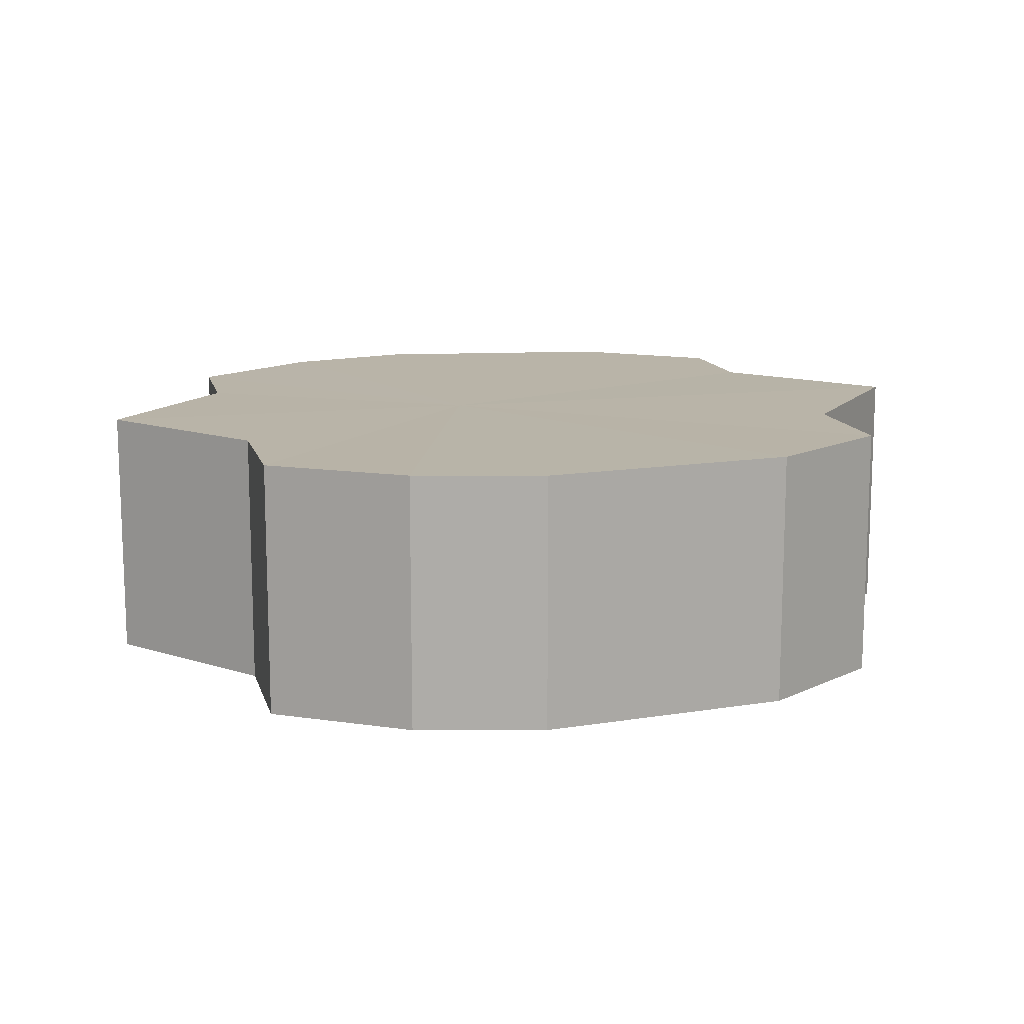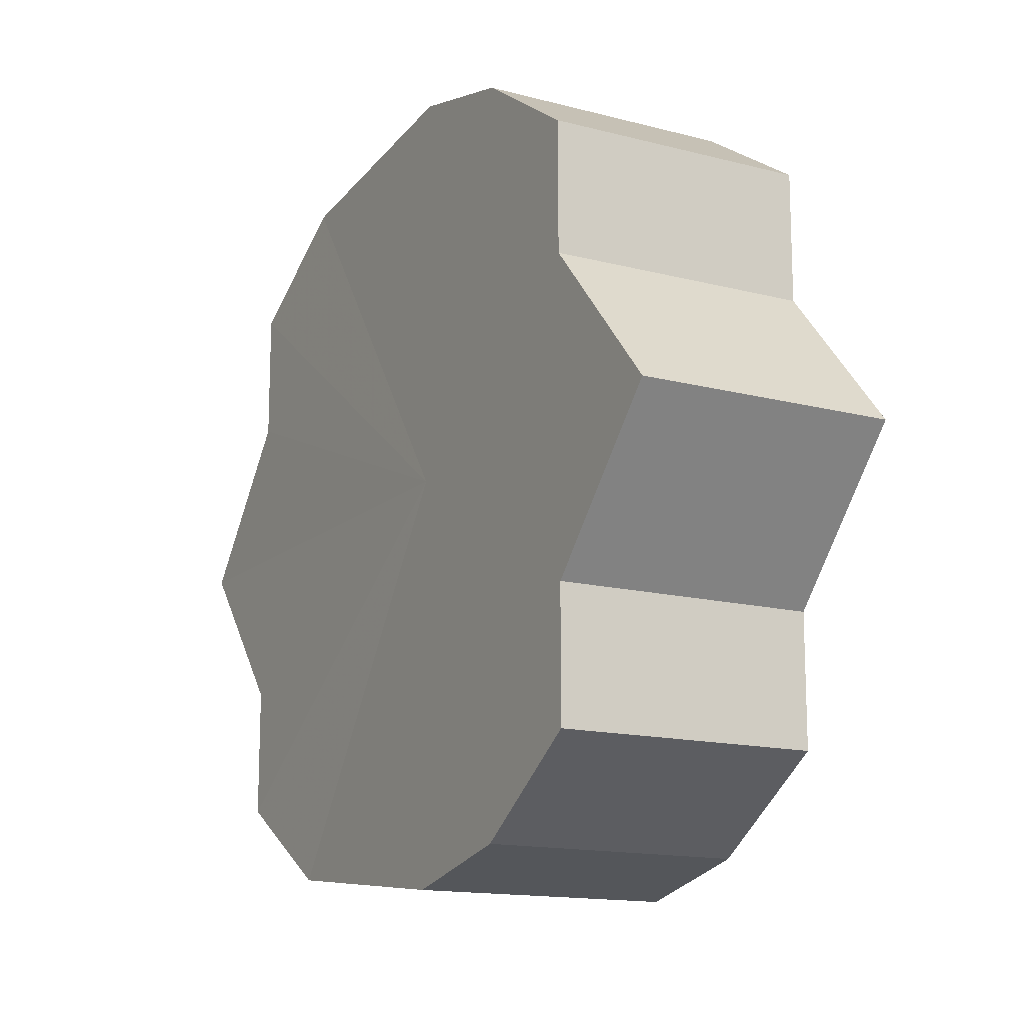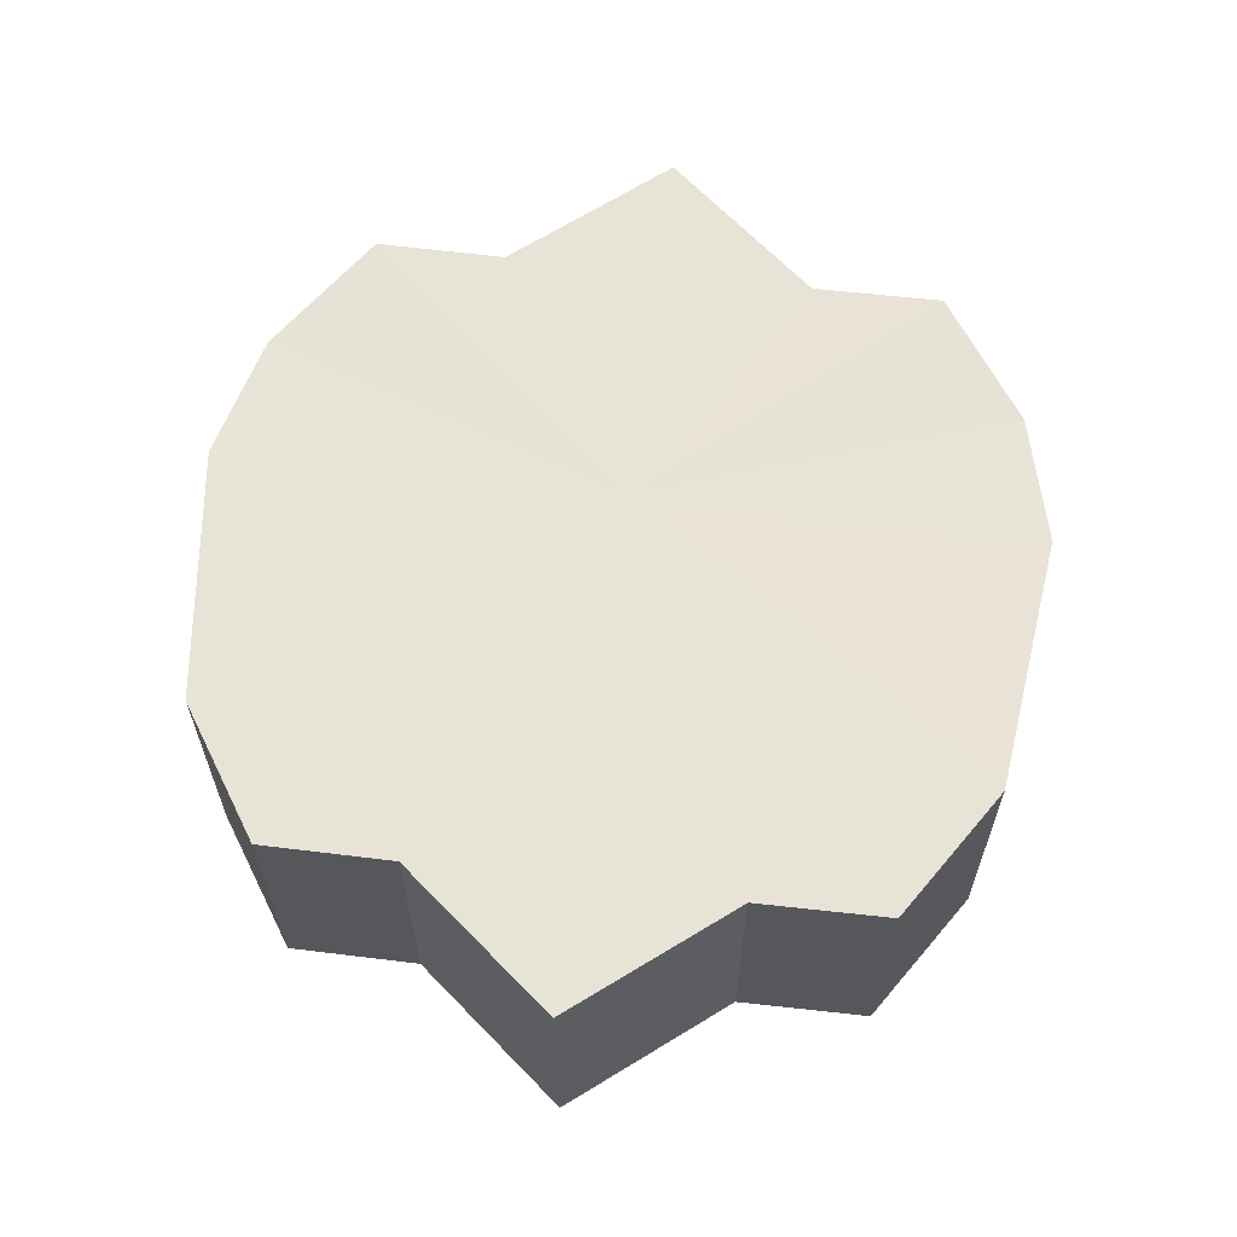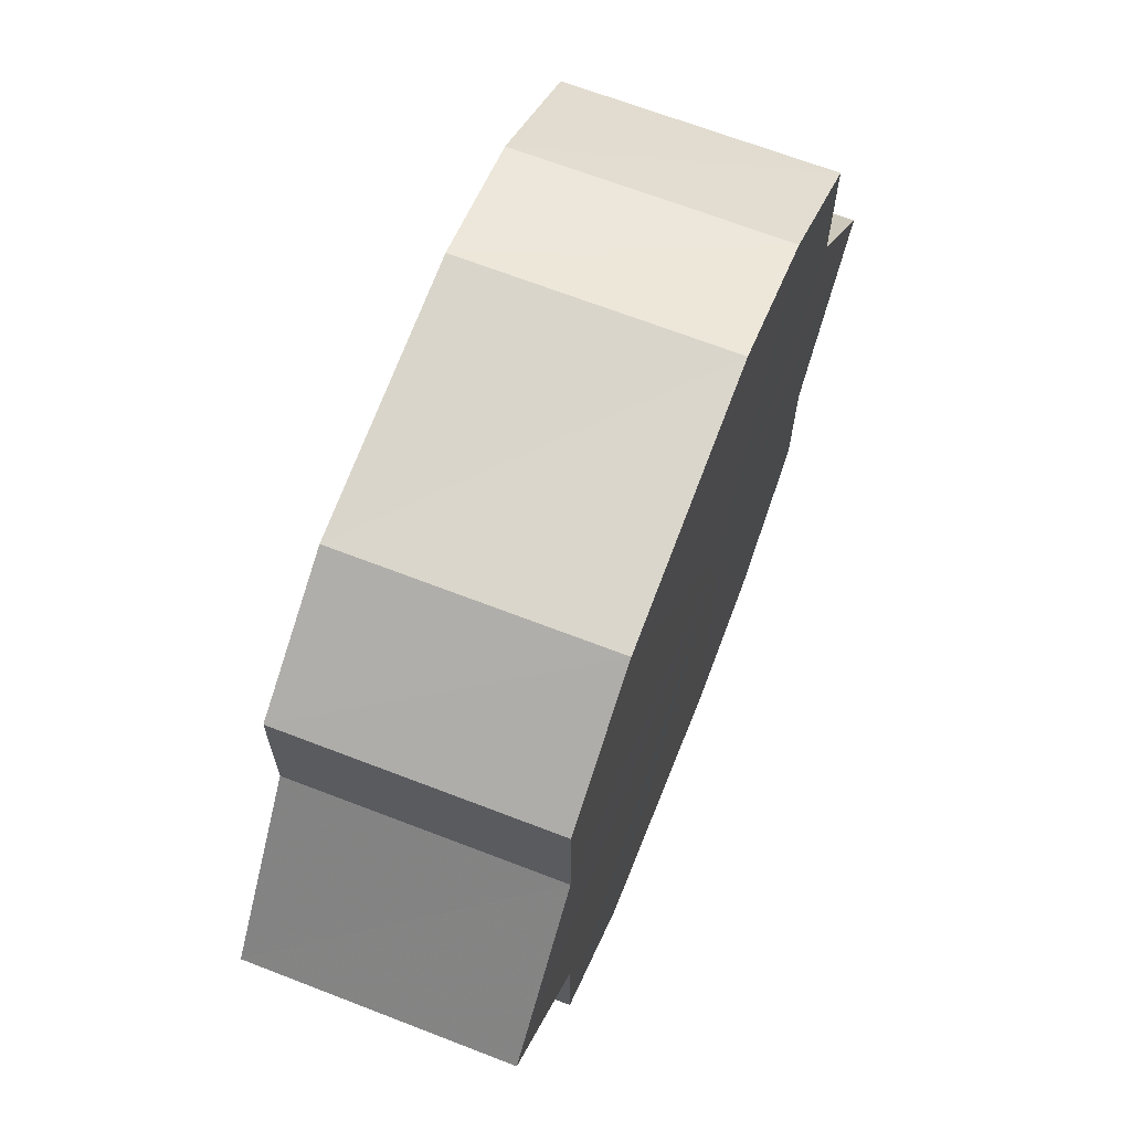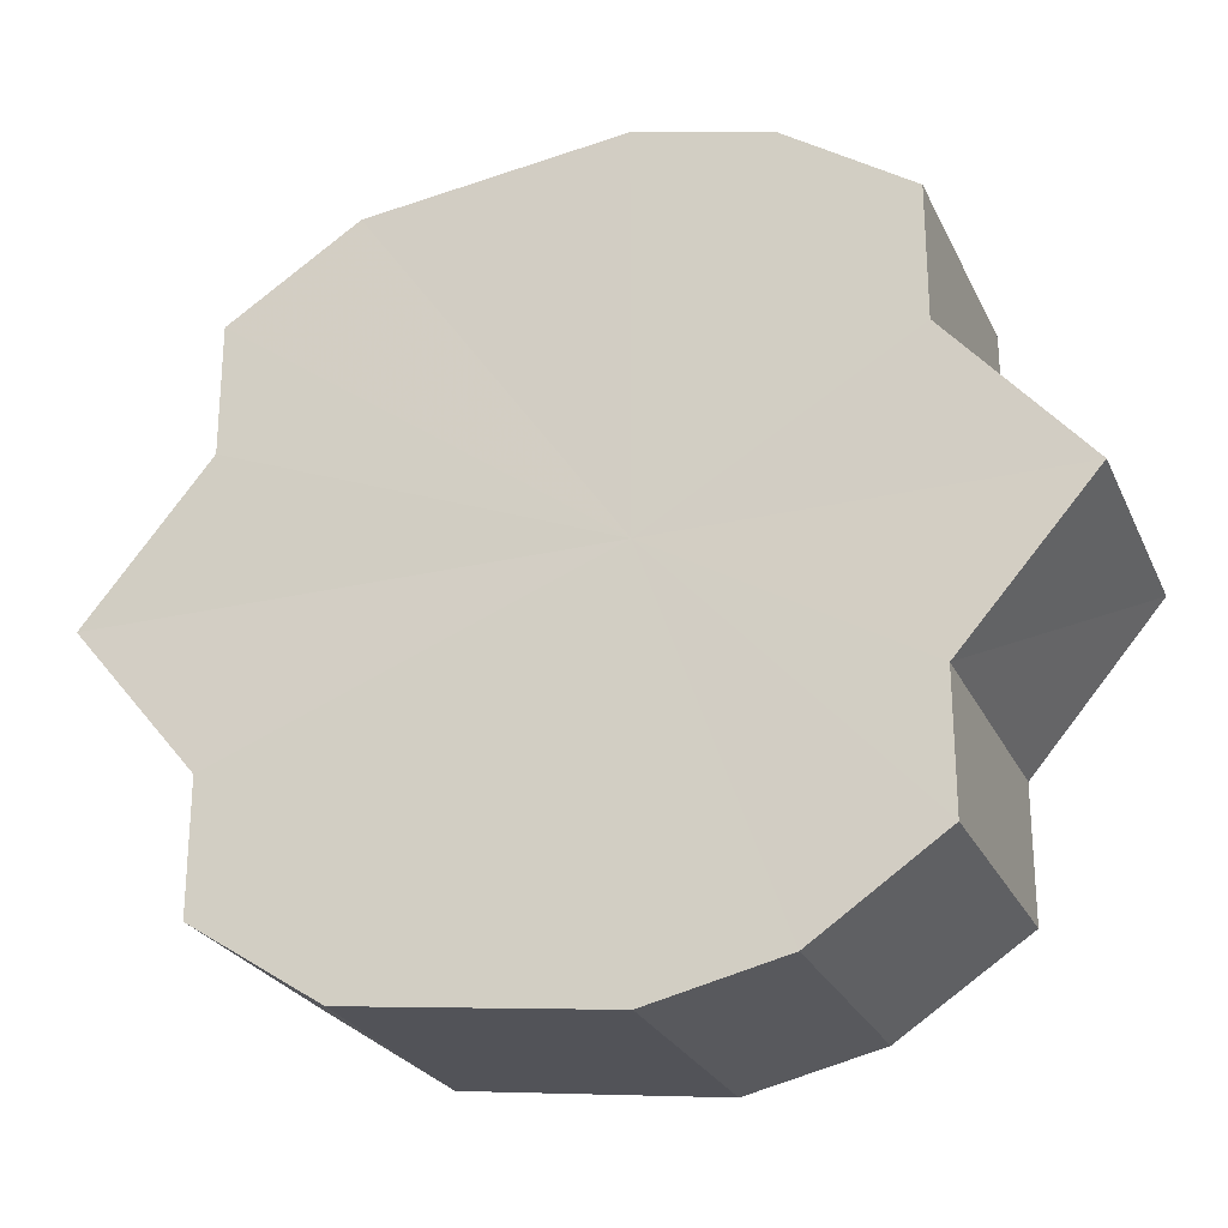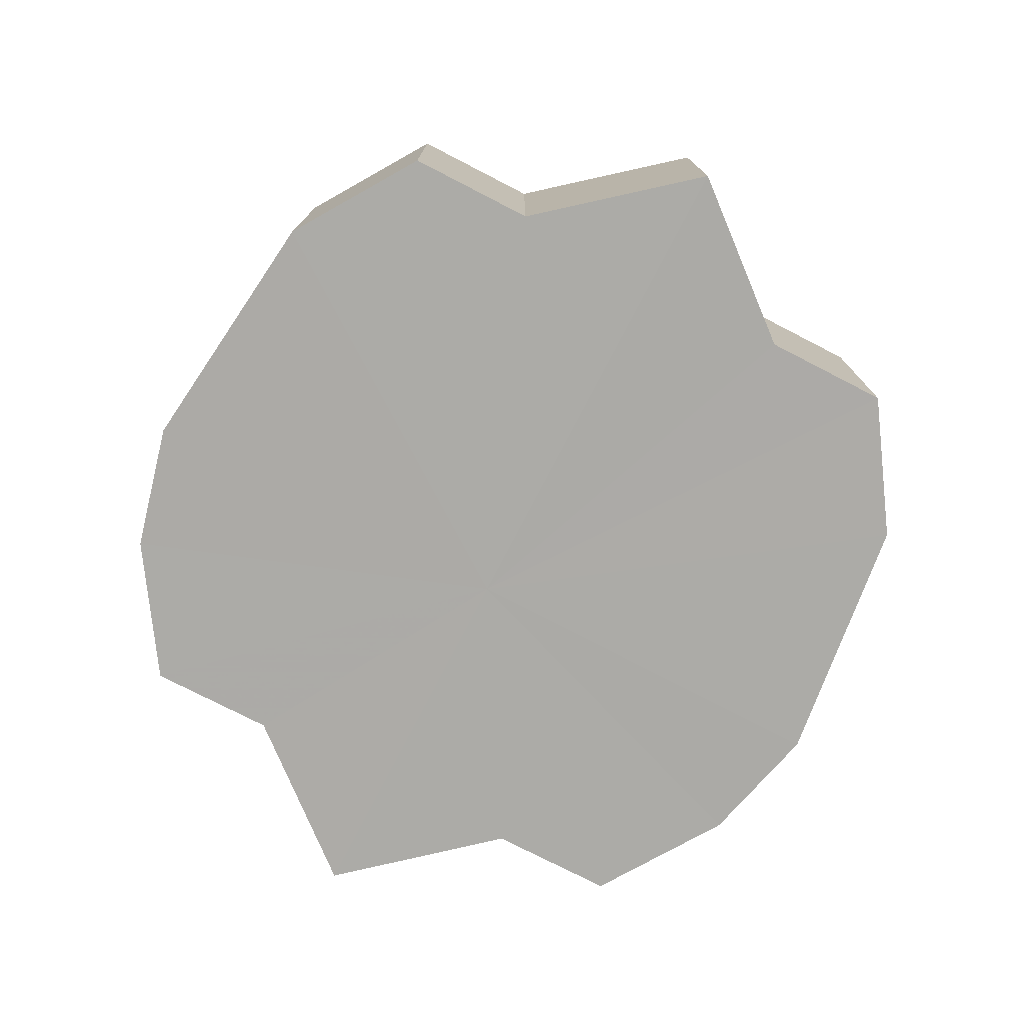
<metadata>
{"format":"obj","ext":"obj","renderer":"f3d","projection":"perspective","resolution":1024,"background":"white","views":[{"elev":13.1,"azim":-13.9,"up":"+Y"},{"elev":-14.6,"azim":-119.6,"up":"+Z"},{"elev":62.0,"azim":97.0,"up":"+Y"},{"elev":67.0,"azim":111.3,"up":"+Z"},{"elev":-25.4,"azim":-159.5,"up":"+Z"},{"elev":-76.1,"azim":62.7,"up":"+Y"}]}
</metadata>
<code>
o 25729
v 2246 1880 22.22
v 2246 1880 22.21
v 2246 1880 22.22
v 2246 1880 22.2
v 2246 1880 22.21
v 2246 1880 22.24
v 2246 1880 22.24
v 2246 1880 22.2
v 2246 1880 22.2
v 2246 1880 22.25
v 2246 1880 22.25
v 2246 1880 22.19
v 2246 1880 22.2
v 2246 1880 22.25
v 2246 1880 22.25
v 2246 1880 22.2
v 2246 1880 22.19
v 2246 1880 22.25
v 2246 1880 22.25
v 2246 1880 22.2
v 2246 1880 22.2
v 2246 1880 22.25
v 2246 1880 22.25
v 2246 1880 22.21
v 2246 1880 22.2
v 2246 1880 22.22
v 2246 1880 22.21
v 2246 1880 22.25
v 2246 1880 22.25
v 2246 1880 22.24
v 2246 1880 22.24
v 2246 1880 22.22
v 2246 1880 22.22
v 2246 1880 22.24
v 2246 1880 22.24
v 2246 1880 22.25
v 2246 1880 22.25
v 2246 1880 22.25
v 2246 1880 22.25
v 2246 1880 22.25
v 2246 1880 22.25
v 2246 1880 22.25
v 2246 1880 22.25
v 2246 1880 22.25
v 2246 1880 22.25
v 2246 1880 22.24
v 2246 1880 22.24
v 2246 1880 22.22
v 2246 1880 22.22
v 2246 1880 22.21
v 2246 1880 22.21
v 2246 1880 22.2
v 2246 1880 22.2
v 2246 1880 22.2
v 2246 1880 22.2
v 2246 1880 22.19
v 2246 1880 22.19
v 2246 1880 22.2
v 2246 1880 22.2
v 2246 1880 22.2
v 2246 1880 22.2
v 2246 1880 22.21
v 2246 1880 22.21
v 2246 1880 22.22
v 2246 1880 22.22
v 2246 1880 22.22
v 2246 1880 22.21
v 2246 1880 22.24
v 2246 1880 22.2
v 2246 1880 22.25
v 2246 1880 22.2
v 2246 1880 22.25
v 2246 1880 22.19
v 2246 1880 22.25
v 2246 1880 22.2
v 2246 1880 22.25
v 2246 1880 22.2
v 2246 1880 22.25
v 2246 1880 22.21
v 2246 1880 22.24
v 2246 1880 22.22
v 2246 1880 22.22
v 2246 1880 22.22
v 2246 1880 22.21
v 2246 1880 22.24
v 2246 1880 22.2
v 2246 1880 22.25
v 2246 1880 22.2
v 2246 1880 22.25
v 2246 1880 22.19
v 2246 1880 22.25
v 2246 1880 22.2
v 2246 1880 22.25
v 2246 1880 22.2
v 2246 1880 22.25
v 2246 1880 22.21
v 2246 1880 22.24
v 2246 1880 22.22
f 1 2 3
f 2 4 5
f 6 1 7
f 4 8 9
f 10 6 11
f 8 12 13
f 14 10 15
f 12 16 17
f 18 14 19
f 16 20 21
f 22 18 23
f 20 24 25
f 24 26 27
f 28 22 29
f 30 28 31
f 32 30 33
f 33 34 35
f 35 36 37
f 37 38 39
f 39 40 41
f 41 42 43
f 43 44 45
f 45 46 47
f 47 48 49
f 49 50 51
f 51 52 53
f 53 54 55
f 55 56 57
f 57 58 59
f 59 60 61
f 61 62 63
f 63 64 65
f 66 64 67
f 66 68 64
f 66 67 69
f 66 70 68
f 66 69 71
f 66 72 70
f 66 71 73
f 66 74 72
f 66 73 75
f 66 76 74
f 66 75 77
f 66 78 76
f 66 77 79
f 66 80 78
f 66 79 81
f 66 81 80
f 82 83 84
f 82 85 83
f 82 84 86
f 82 87 85
f 82 86 88
f 82 89 87
f 82 88 90
f 82 91 89
f 82 90 92
f 82 93 91
f 82 92 94
f 82 95 93
f 82 94 96
f 82 97 95
f 82 96 98
f 82 98 97

</code>
